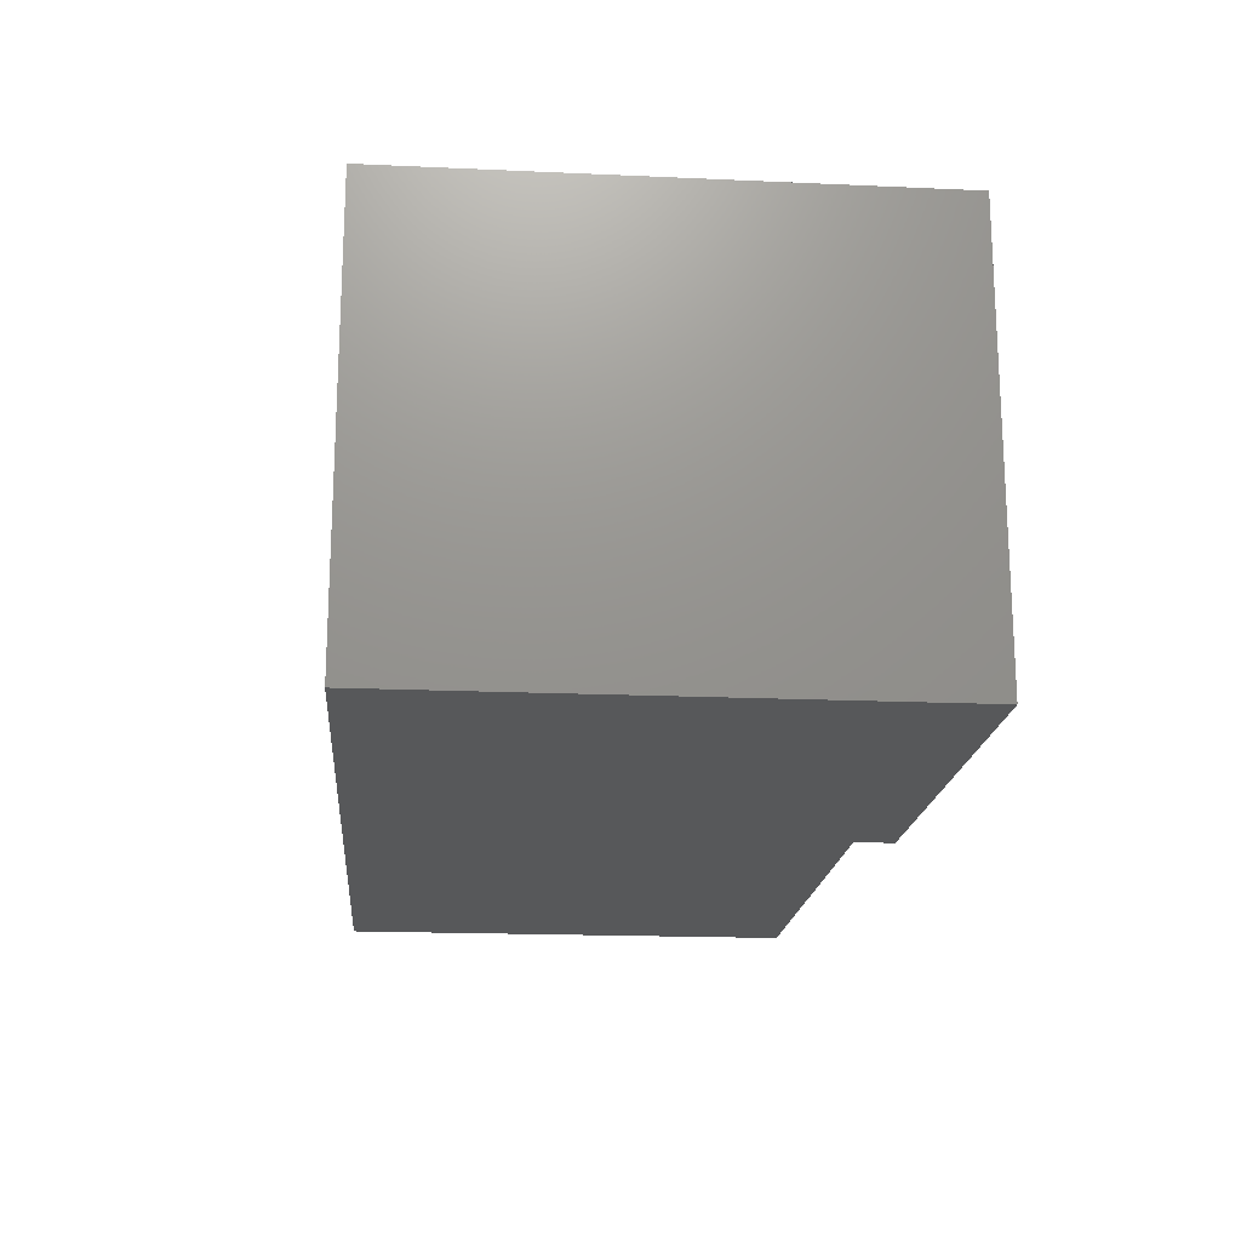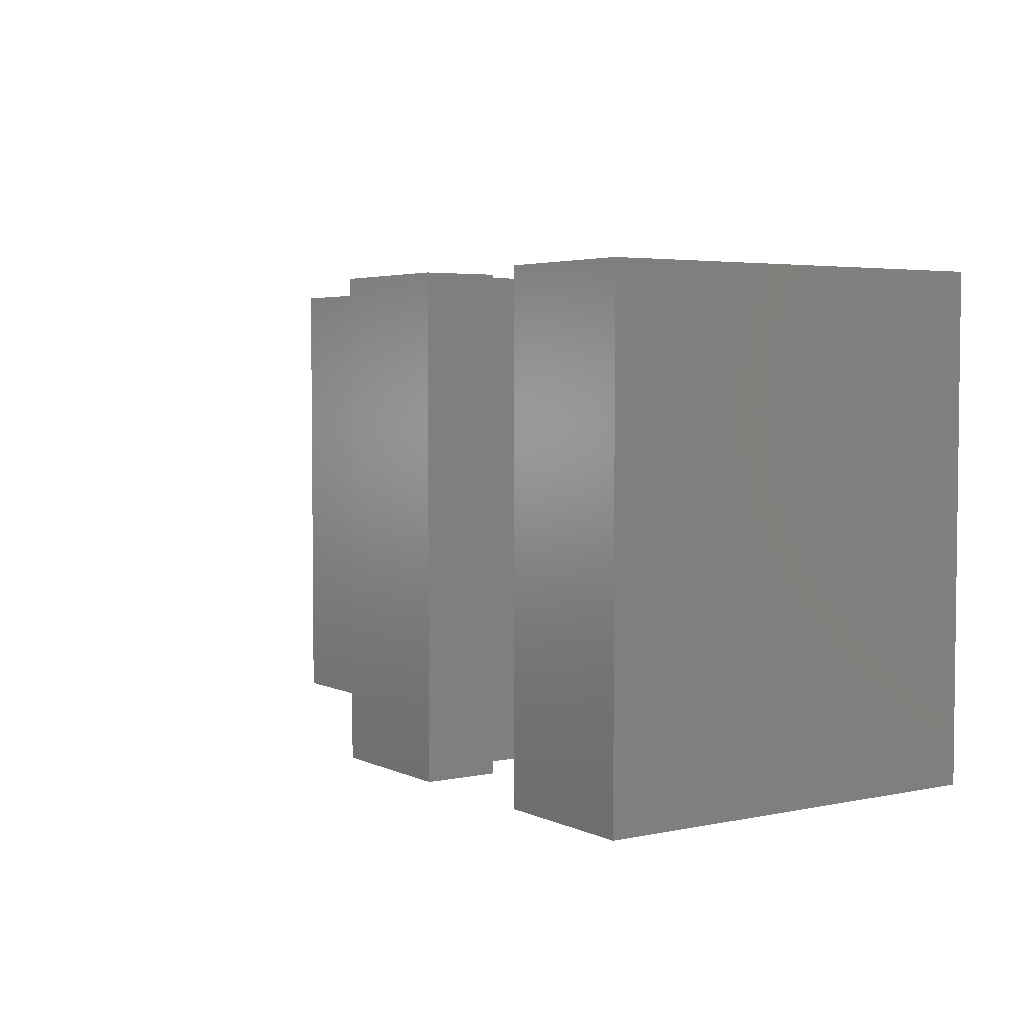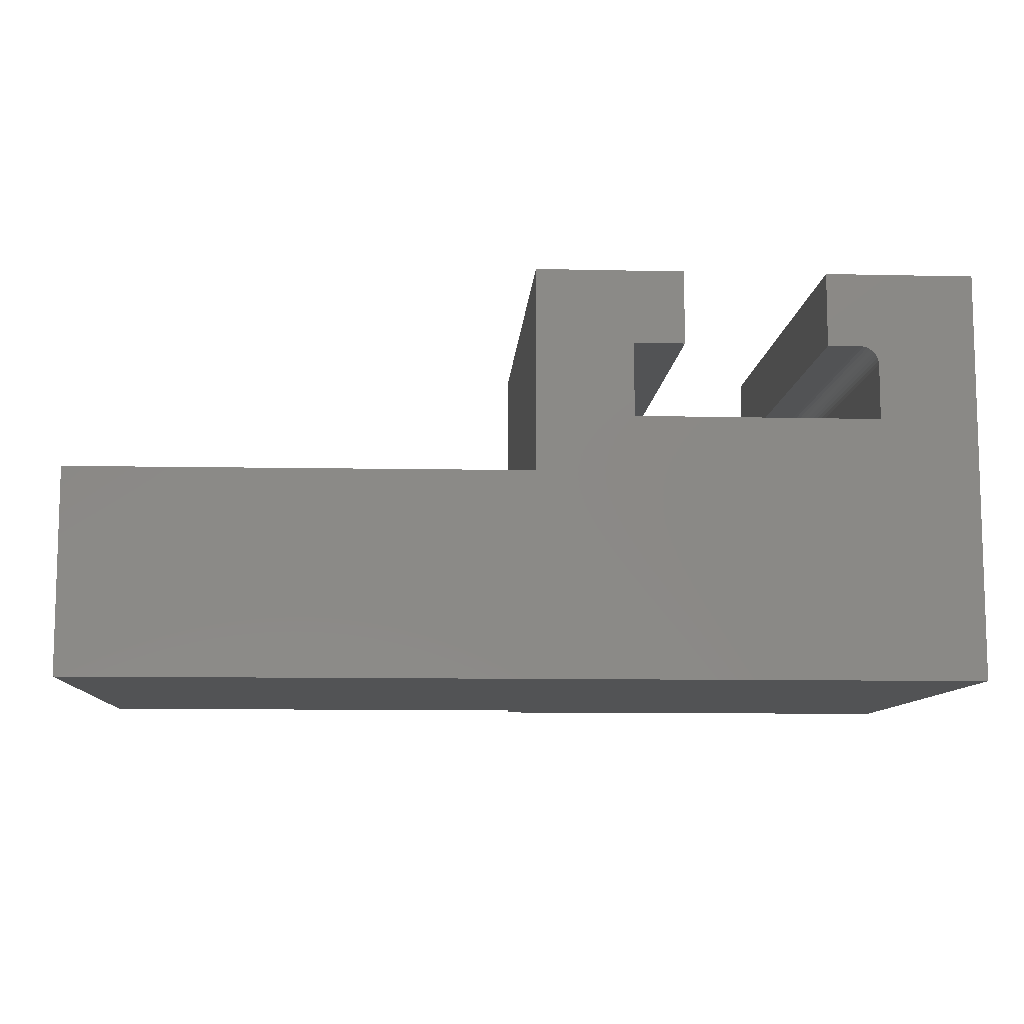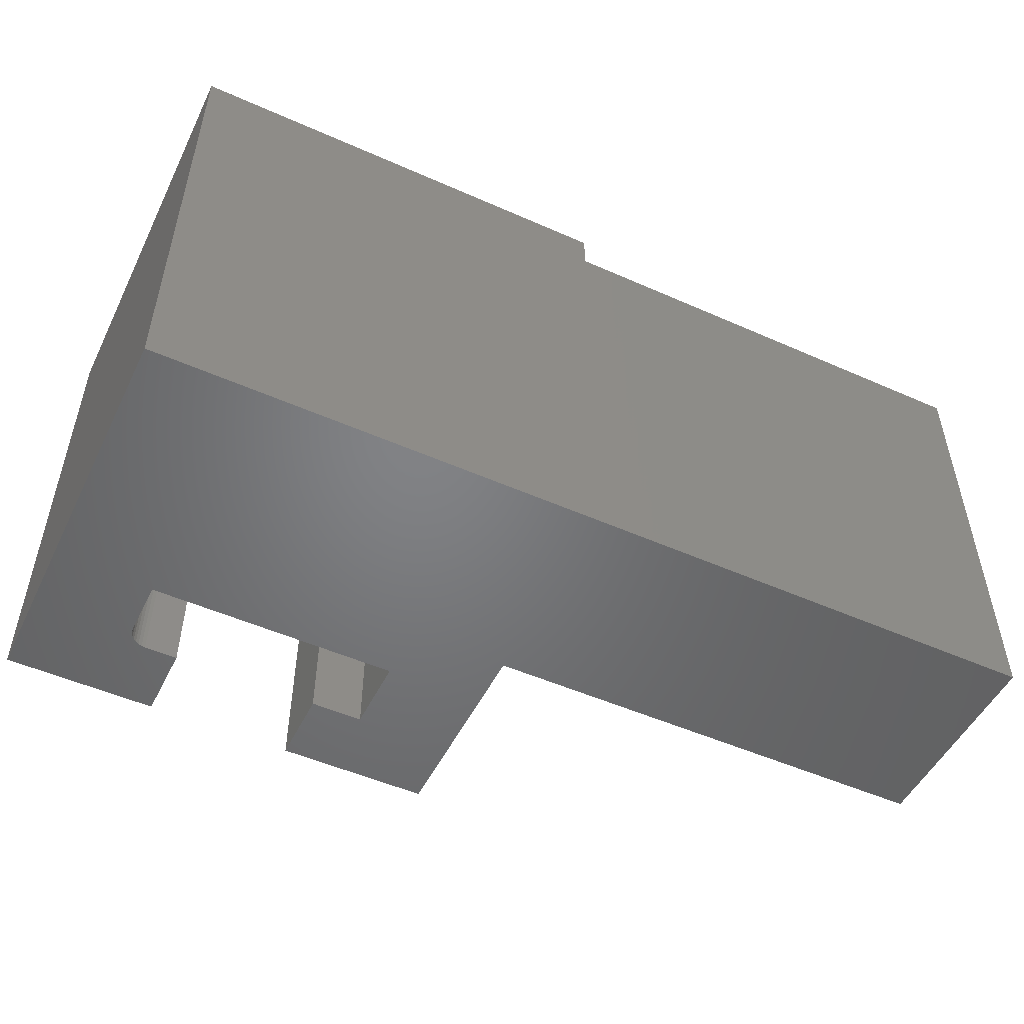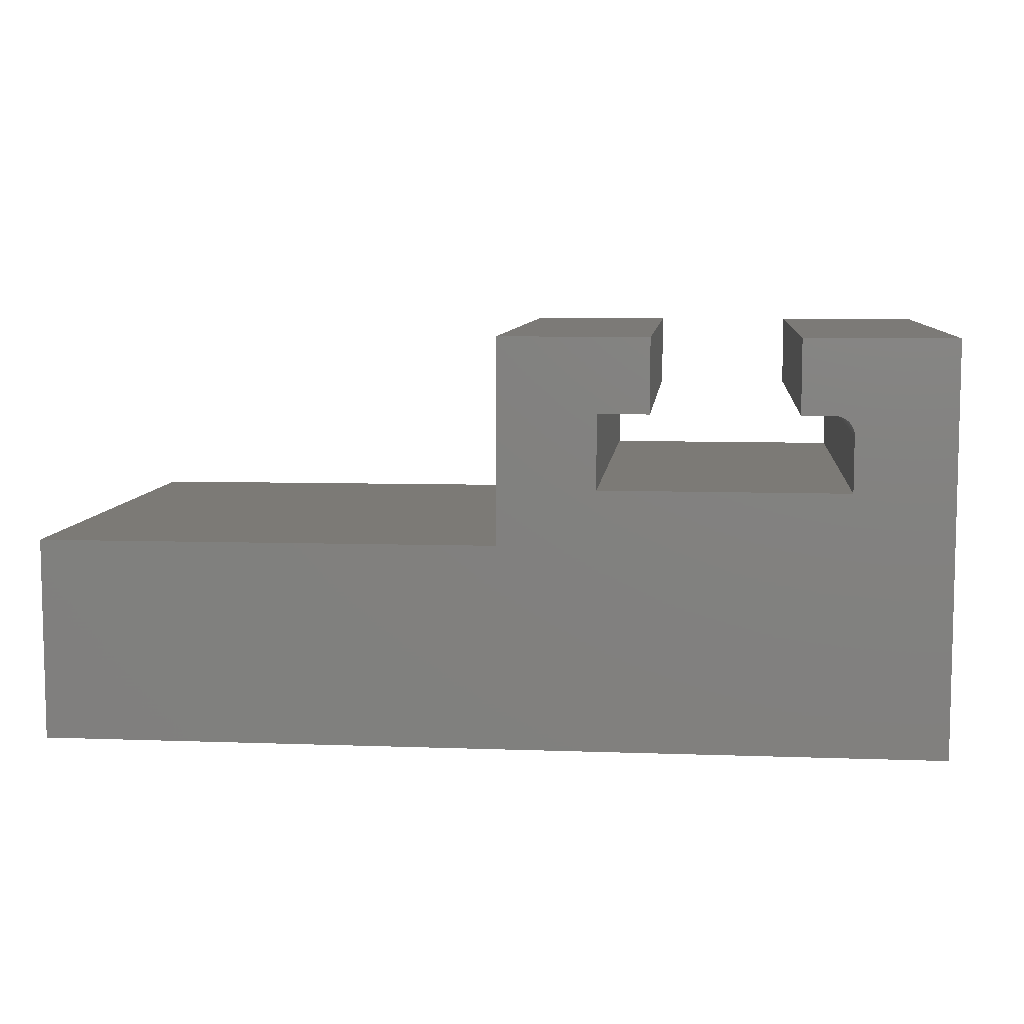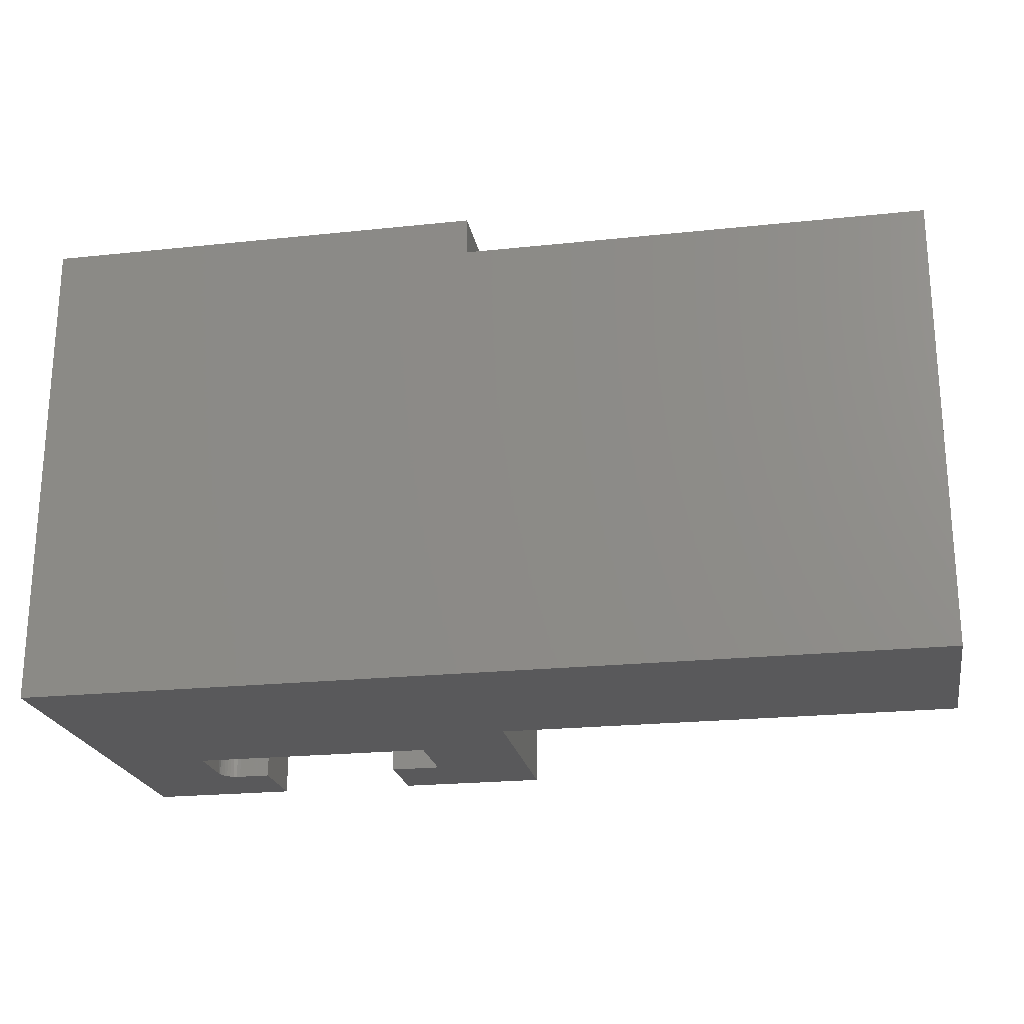
<metadata>
{"format":"stl","ext":"stl","renderer":"f3d","projection":"perspective","resolution":1024,"background":"white","views":[{"elev":-18.3,"azim":85.1,"up":"+Z"},{"elev":3.9,"azim":55.7,"up":"+Y"},{"elev":-9.7,"azim":-3.4,"up":"+Z"},{"elev":-50.9,"azim":154.2,"up":"+Y"},{"elev":7.8,"azim":5.8,"up":"+Z"},{"elev":-22.0,"azim":-169.5,"up":"+Y"}]}
</metadata>
<code>
# stl→obj: 48 verts, 92 faces
v 0.6688 0 0.2627
v 0.6688 0 0.2164
v 0.6688 -0.4062 0.2627
v 0.6688 -0.4062 0.2164
v 0.6263 0 0.2783
v 0.6532 0 0.2783
v 0.6263 -0.4062 0.2783
v 0.6532 -0.4062 0.2783
v 4.784e-18 0 0.07812
v 1.036e-17 0 0.1692
v 0.3828 0 0.07812
v 0.75 0 -2.248e-17
v 0.3828 0 0
v 0.3828 0 0.1701
v 0.464 0 0.2164
v 0.75 0 0.3401
v 0.6685 0 0.2657
v 0.6676 0 0.2686
v 0.6662 0 0.2713
v 0.6643 0 0.2737
v 0.6619 0 0.2757
v 0.6592 0 0.2771
v 0.6563 0 0.278
v 0.6263 0 0.3401
v 0.3828 0 0.3401
v 0.464 0 0.2783
v 0.5065 0 0.3401
v 0.5065 0 0.2783
v 0.75 -0.4062 -2.248e-17
v 0.464 -0.4062 0.2164
v 0.3828 -0.4062 0.1701
v 1.036e-17 -0.4062 0.1692
v 1.435e-33 -0.4062 2.344e-17
v 0.75 -0.4062 0.3401
v 0.6263 -0.4062 0.3401
v 0.6563 -0.4062 0.278
v 0.6592 -0.4062 0.2771
v 0.6619 -0.4062 0.2757
v 0.6643 -0.4062 0.2737
v 0.6662 -0.4062 0.2713
v 0.6676 -0.4062 0.2686
v 0.6685 -0.4062 0.2657
v 0.3828 -0.4062 0.3401
v 0.464 -0.4062 0.2783
v 0.5065 -0.4062 0.3401
v 0.5065 -0.4062 0.2783
v 0 -0.03125 0
v 0.3828 -0.03125 -2.344e-17
f 1 2 3
f 3 2 4
f 5 6 7
f 7 6 8
f 9 10 11
f 12 13 11
f 12 11 10
f 12 10 14
f 12 14 15
f 12 15 2
f 12 2 1
f 16 12 1
f 16 1 17
f 16 17 18
f 16 18 19
f 16 19 20
f 16 20 21
f 16 21 22
f 16 22 23
f 16 23 6
f 16 6 5
f 16 5 24
f 14 25 15
f 15 25 26
f 25 27 26
f 26 27 28
f 29 3 4
f 29 4 30
f 29 30 31
f 29 31 32
f 29 32 33
f 34 35 7
f 34 7 8
f 34 8 36
f 34 36 37
f 34 37 38
f 34 38 39
f 34 39 40
f 34 40 41
f 34 41 42
f 34 42 3
f 34 3 29
f 31 30 43
f 43 30 44
f 43 44 45
f 45 44 46
f 20 38 21
f 21 38 37
f 21 37 22
f 22 37 36
f 22 36 23
f 23 36 8
f 23 8 6
f 38 20 39
f 39 20 19
f 39 19 40
f 40 19 18
f 40 18 41
f 41 18 17
f 41 17 42
f 42 17 1
f 42 1 3
f 33 32 47
f 47 32 10
f 47 10 9
f 33 47 29
f 29 47 48
f 29 48 12
f 12 48 13
f 27 25 45
f 45 25 43
f 28 27 46
f 46 27 45
f 26 28 44
f 44 28 46
f 15 26 30
f 30 26 44
f 2 15 4
f 4 15 30
f 24 5 35
f 35 5 7
f 16 24 34
f 34 24 35
f 12 16 29
f 29 16 34
f 11 13 48
f 47 9 48
f 48 9 11
f 14 10 31
f 31 10 32
f 25 14 43
f 43 14 31

</code>
